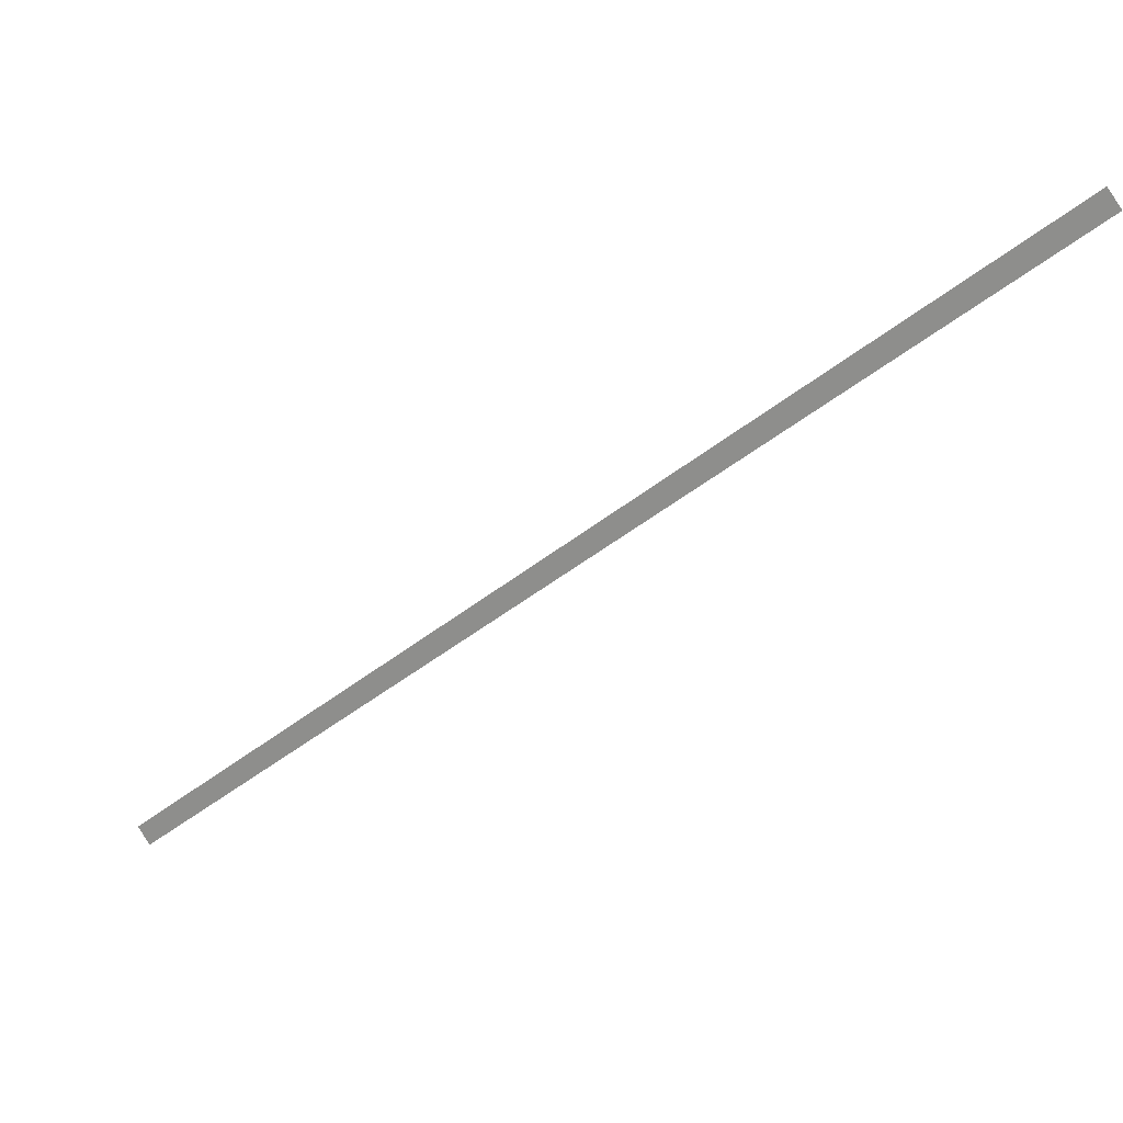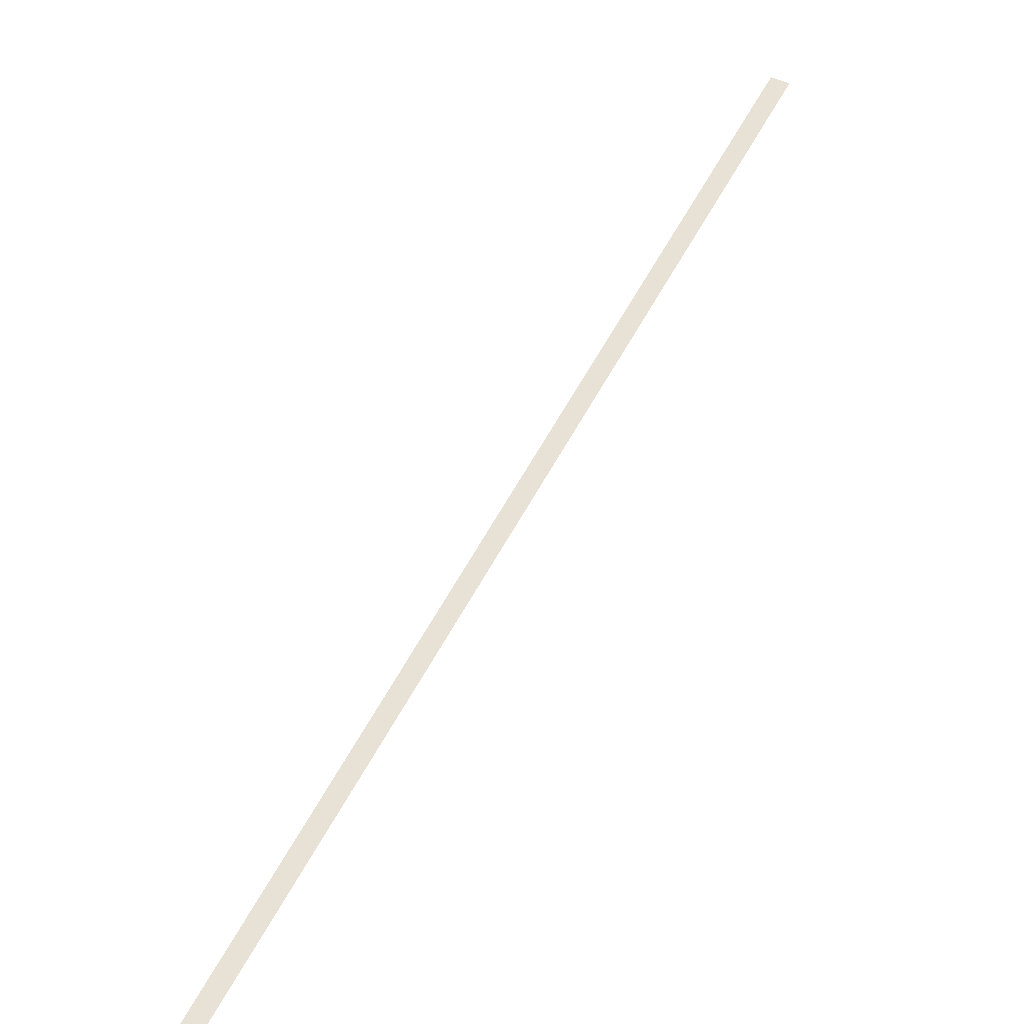
<metadata>
{"format":"obj","ext":"obj","renderer":"f3d","projection":"perspective","resolution":1024,"background":"white","views":[{"elev":68.4,"azim":-34.0,"up":"+Z"},{"elev":11.5,"azim":-65.4,"up":"+Z"}]}
</metadata>
<code>
o Plane.034
v -11.16 9.569 -41.67
v 66.67 -12.71 32.32
v -11.16 7.654 -42.25
v 66.67 -14.63 31.75
f 1 2 4 3

</code>
